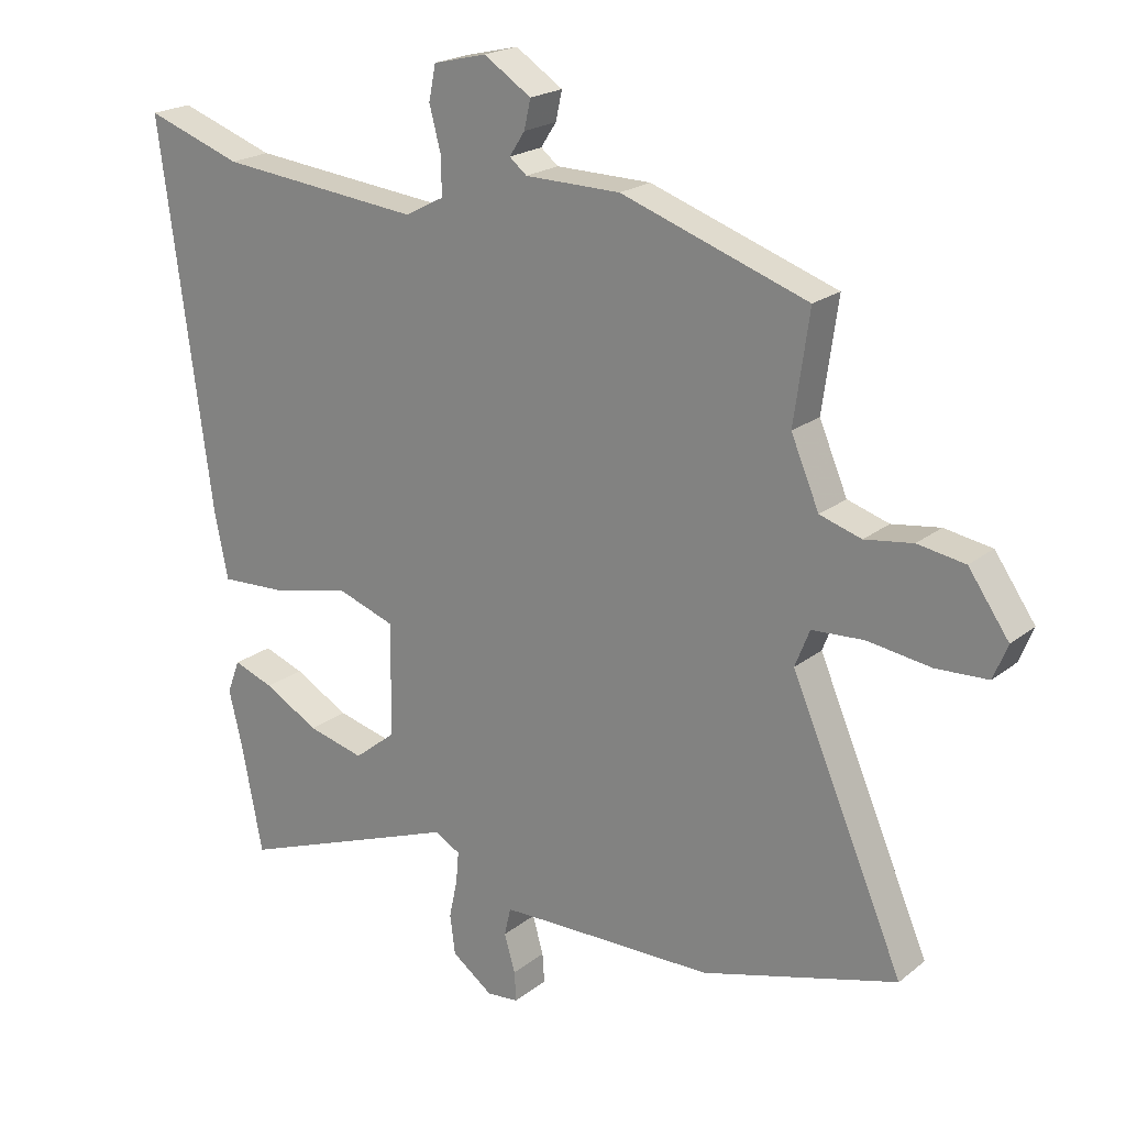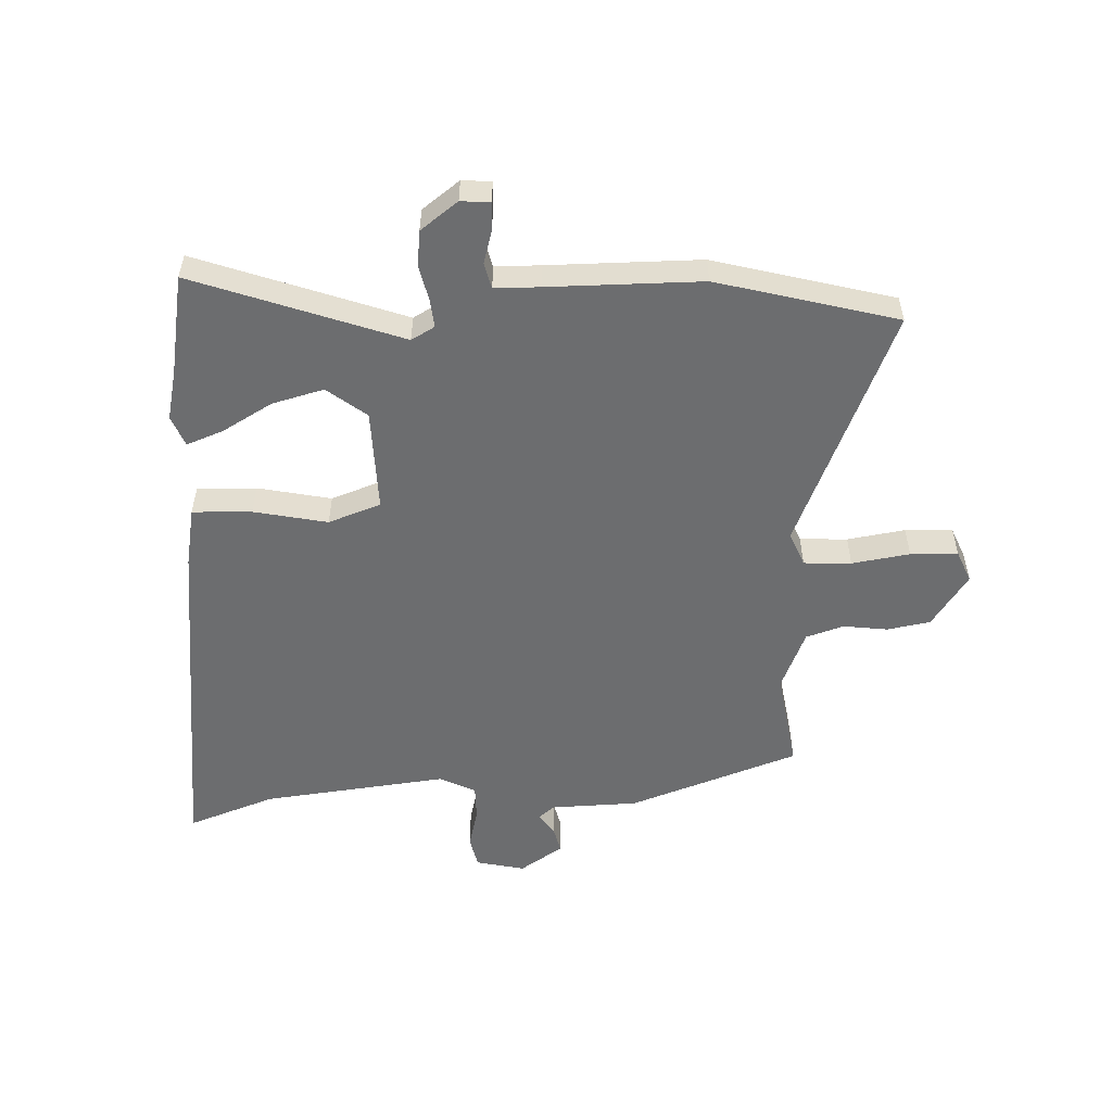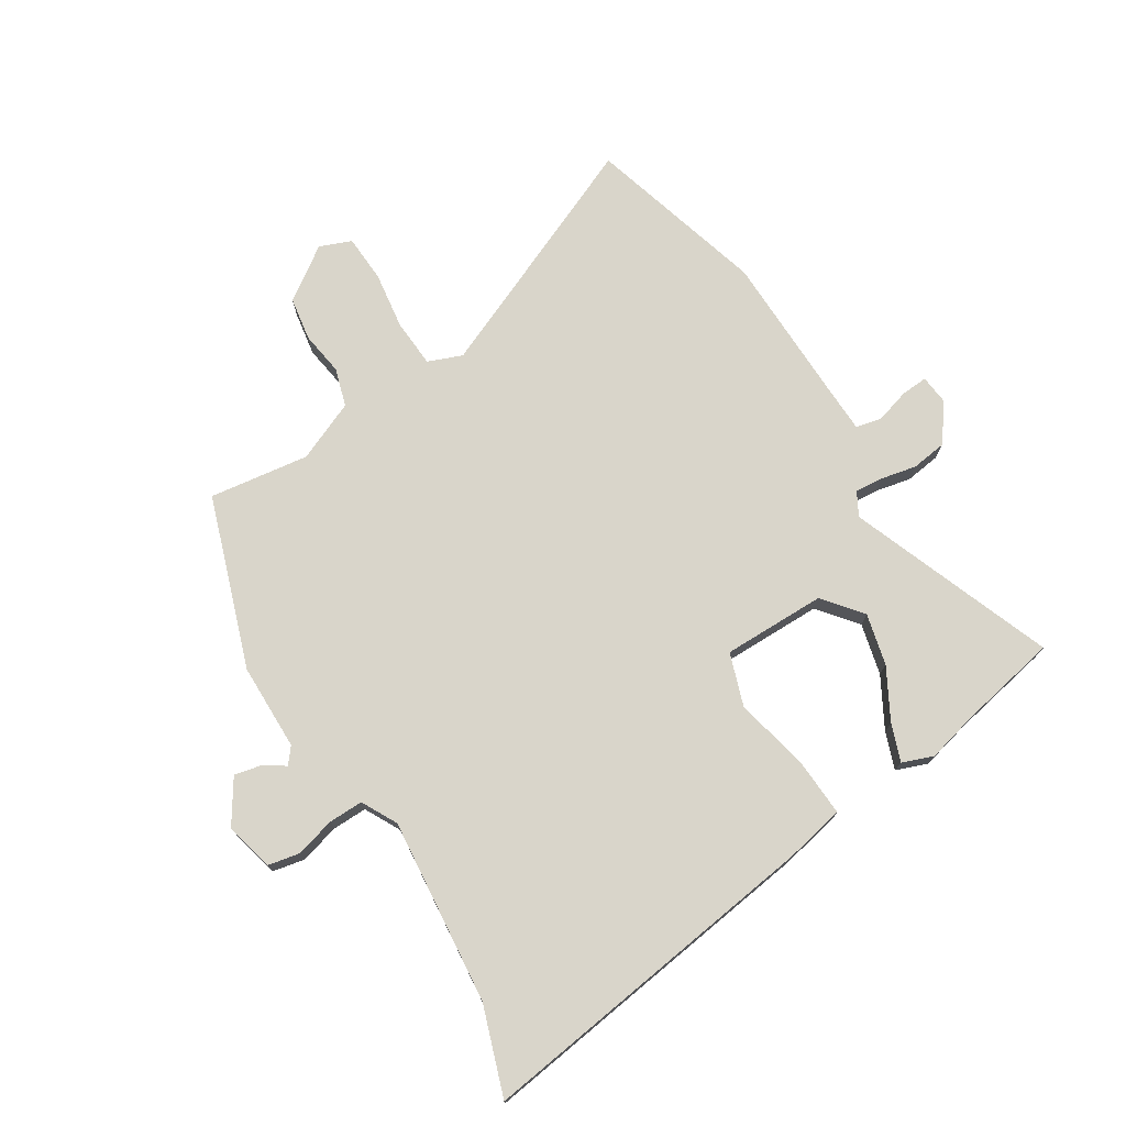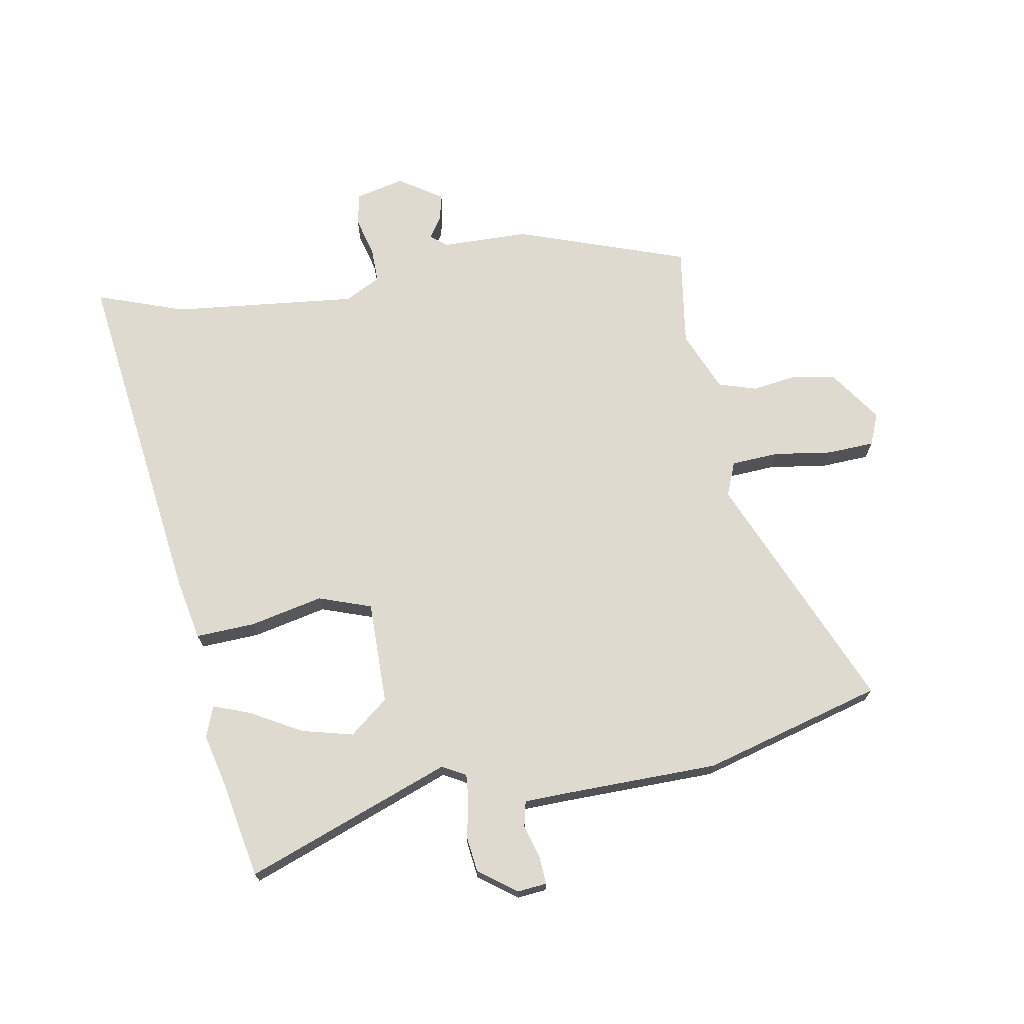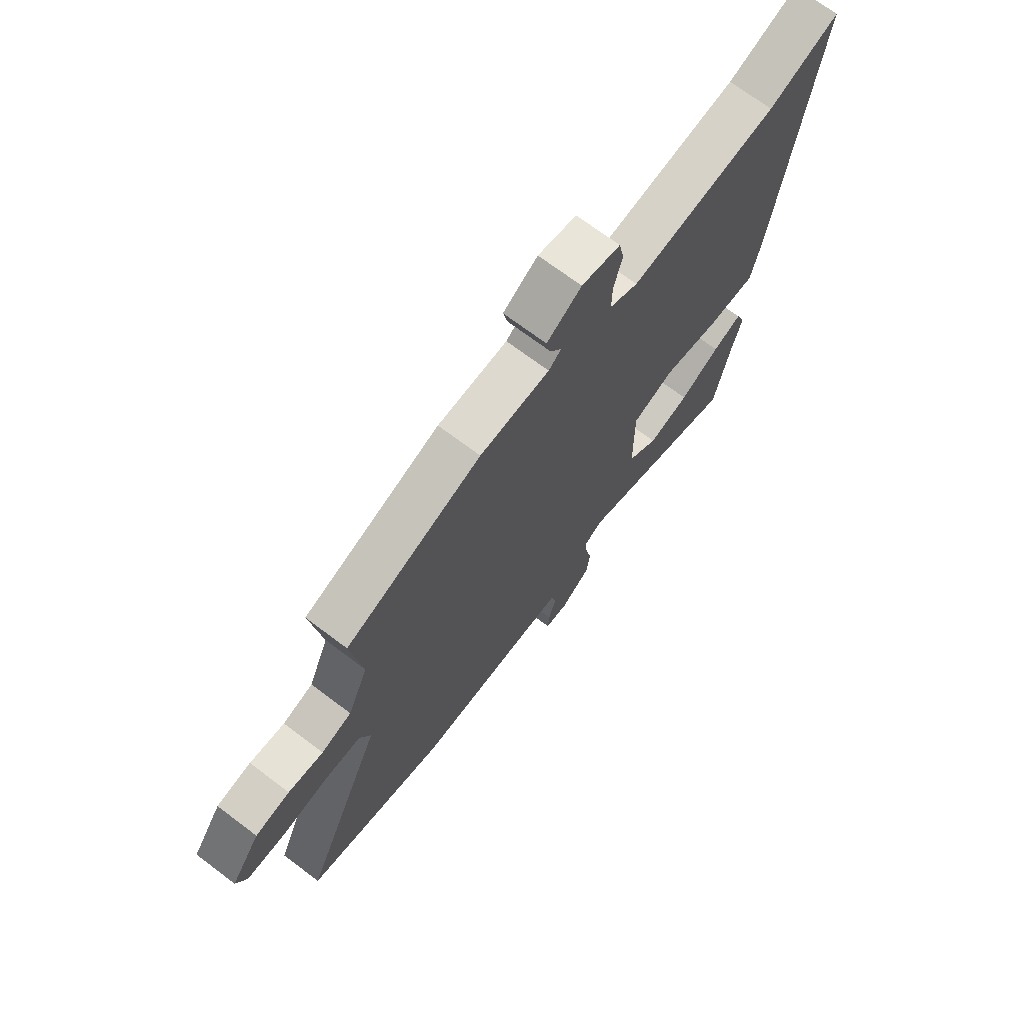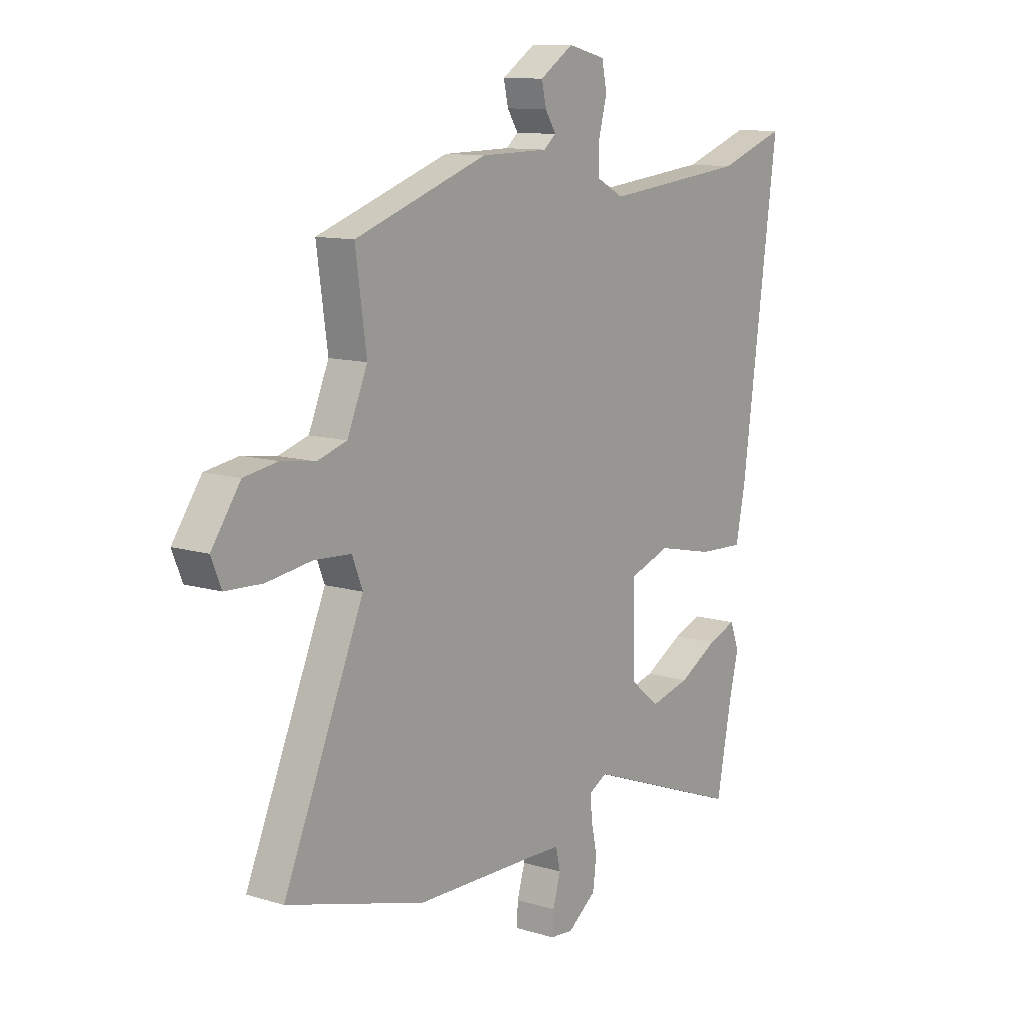
<metadata>
{"format":"obj","ext":"obj","renderer":"f3d","projection":"perspective","resolution":1024,"background":"white","views":[{"elev":20.8,"azim":-144.1,"up":"+Z"},{"elev":-53.9,"azim":-176.9,"up":"+Y"},{"elev":74.4,"azim":57.9,"up":"+Y"},{"elev":70.8,"azim":170.2,"up":"+Y"},{"elev":70.7,"azim":-53.0,"up":"+Z"},{"elev":11.2,"azim":-53.5,"up":"+Z"}]}
</metadata>
<code>
v 0.514 0.07 -0.427
v 0.481 0.07 -0.597
v 0.131 0.07 -0.465
v 0.091 0.07 -0.487
v 0.095 0.07 -0.535
v 0.108 0.07 -0.596
v 0.1 0.07 -0.657
v 0.036 0.07 -0.704
v -0.014 0.07 -0.699
v -0.011 0.07 -0.653
v 0.006 0.07 -0.595
v -0.004 0.07 -0.551
v -0.082 0.07 -0.549
v -0.342 0.07 -0.545
v -0.647 0.07 -0.459
v -0.471 0.07 -0.051
v -0.494 0.07 0.007
v -0.575 0.07 0.012
v -0.674 0.07 -0.002
v -0.755 0.07 0.002
v -0.777 0.07 0.056
v -0.714 0.07 0.146
v -0.64 0.07 0.158
v -0.565 0.07 0.147
v -0.5 0.07 0.167
v -0.456 0.07 0.27
v -0.48 0.07 0.44
v -0.189 0.07 0.54
v -0.04 0.07 0.542
v -0.013 0.07 0.564
v -0.037 0.07 0.601
v -0.047 0.07 0.646
v 0.027 0.07 0.694
v 0.11 0.07 0.674
v 0.121 0.07 0.62
v 0.103 0.07 0.552
v 0.102 0.07 0.493
v 0.163 0.07 0.461
v 0.479 0.07 0.493
v 0.629 0.07 0.545
v 0.548 0.07 -0.051
v 0.527 0.07 -0.154
v 0.426 0.07 -0.149
v 0.301 0.07 -0.121
v 0.211 0.07 -0.152
v 0.212 0.07 -0.328
v 0.278 0.07 -0.381
v 0.366 0.07 -0.359
v 0.452 0.07 -0.311
v 0.515 0.07 -0.288
v 0.535 0.07 -0.341
v 0.514 0 -0.427
v 0.481 0 -0.597
v 0.131 0 -0.465
v 0.091 0 -0.487
v 0.095 0 -0.535
v 0.108 0 -0.596
v 0.1 0 -0.657
v 0.036 0 -0.704
v -0.014 0 -0.699
v -0.011 0 -0.653
v 0.006 0 -0.595
v -0.004 0 -0.551
v -0.082 0 -0.549
v -0.342 0 -0.545
v -0.647 0 -0.459
v -0.471 0 -0.051
v -0.494 0 0.007
v -0.575 0 0.012
v -0.674 0 -0.002
v -0.755 0 0.002
v -0.777 0 0.056
v -0.714 0 0.146
v -0.64 0 0.158
v -0.565 0 0.147
v -0.5 0 0.167
v -0.456 0 0.27
v -0.48 0 0.44
v -0.189 0 0.54
v -0.04 0 0.542
v -0.013 0 0.564
v -0.037 0 0.601
v -0.047 0 0.646
v 0.027 0 0.694
v 0.11 0 0.674
v 0.121 0 0.62
v 0.103 0 0.552
v 0.102 0 0.493
v 0.163 0 0.461
v 0.479 0 0.493
v 0.629 0 0.545
v 0.548 0 -0.051
v 0.527 0 -0.154
v 0.426 0 -0.149
v 0.301 0 -0.121
v 0.211 0 -0.152
v 0.212 0 -0.328
v 0.278 0 -0.381
v 0.366 0 -0.359
v 0.452 0 -0.311
v 0.515 0 -0.288
v 0.535 0 -0.341
f 50 51 1
f 49 50 1
f 48 49 1
f 1 2 3
f 48 1 3
f 47 48 3
f 46 47 3 4
f 45 46 4
f 42 43 44
f 41 42 44
f 40 41 44
f 39 40 44
f 38 39 44 45
f 37 38 45 4
f 34 35 36
f 33 34 36
f 32 33 36
f 31 32 36
f 30 31 36
f 29 30 36 37
f 29 37 4
f 28 29 4
f 27 28 4
f 26 27 4
f 22 23 24
f 21 22 24
f 20 21 24
f 19 20 24
f 18 19 24
f 17 18 24 25
f 26 4 5
f 25 26 5
f 17 25 5
f 16 17 5
f 15 16 5
f 14 15 5
f 13 14 5
f 9 10 11
f 8 9 11
f 7 8 11
f 6 7 11
f 5 6 11
f 5 11 12
f 5 12 13
f 52 102 101
f 52 101 100
f 52 100 99
f 54 53 52
f 54 52 99
f 54 99 98
f 55 54 98 97
f 55 97 96
f 95 94 93
f 95 93 92
f 95 92 91
f 95 91 90
f 96 95 90 89
f 55 96 89 88
f 87 86 85
f 87 85 84
f 87 84 83
f 87 83 82
f 87 82 81
f 88 87 81 80
f 55 88 80
f 55 80 79
f 55 79 78
f 55 78 77
f 75 74 73
f 75 73 72
f 75 72 71
f 75 71 70
f 75 70 69
f 76 75 69 68
f 56 55 77
f 56 77 76
f 56 76 68
f 56 68 67
f 56 67 66
f 56 66 65
f 56 65 64
f 62 61 60
f 62 60 59
f 62 59 58
f 62 58 57
f 62 57 56
f 63 62 56
f 64 63 56
f 1 52 53 2
f 2 53 54 3
f 3 54 55 4
f 4 55 56 5
f 5 56 57 6
f 6 57 58 7
f 7 58 59 8
f 8 59 60 9
f 9 60 61 10
f 10 61 62 11
f 11 62 63 12
f 12 63 64 13
f 13 64 65 14
f 14 65 66 15
f 15 66 67 16
f 16 67 68 17
f 17 68 69 18
f 18 69 70 19
f 19 70 71 20
f 20 71 72 21
f 21 72 73 22
f 22 73 74 23
f 23 74 75 24
f 24 75 76 25
f 25 76 77 26
f 26 77 78 27
f 27 78 79 28
f 28 79 80 29
f 29 80 81 30
f 30 81 82 31
f 31 82 83 32
f 32 83 84 33
f 33 84 85 34
f 34 85 86 35
f 35 86 87 36
f 36 87 88 37
f 37 88 89 38
f 38 89 90 39
f 39 90 91 40
f 40 91 92 41
f 41 92 93 42
f 42 93 94 43
f 43 94 95 44
f 44 95 96 45
f 45 96 97 46
f 46 97 98 47
f 47 98 99 48
f 48 99 100 49
f 49 100 101 50
f 50 101 102 51
f 51 102 52 1

</code>
